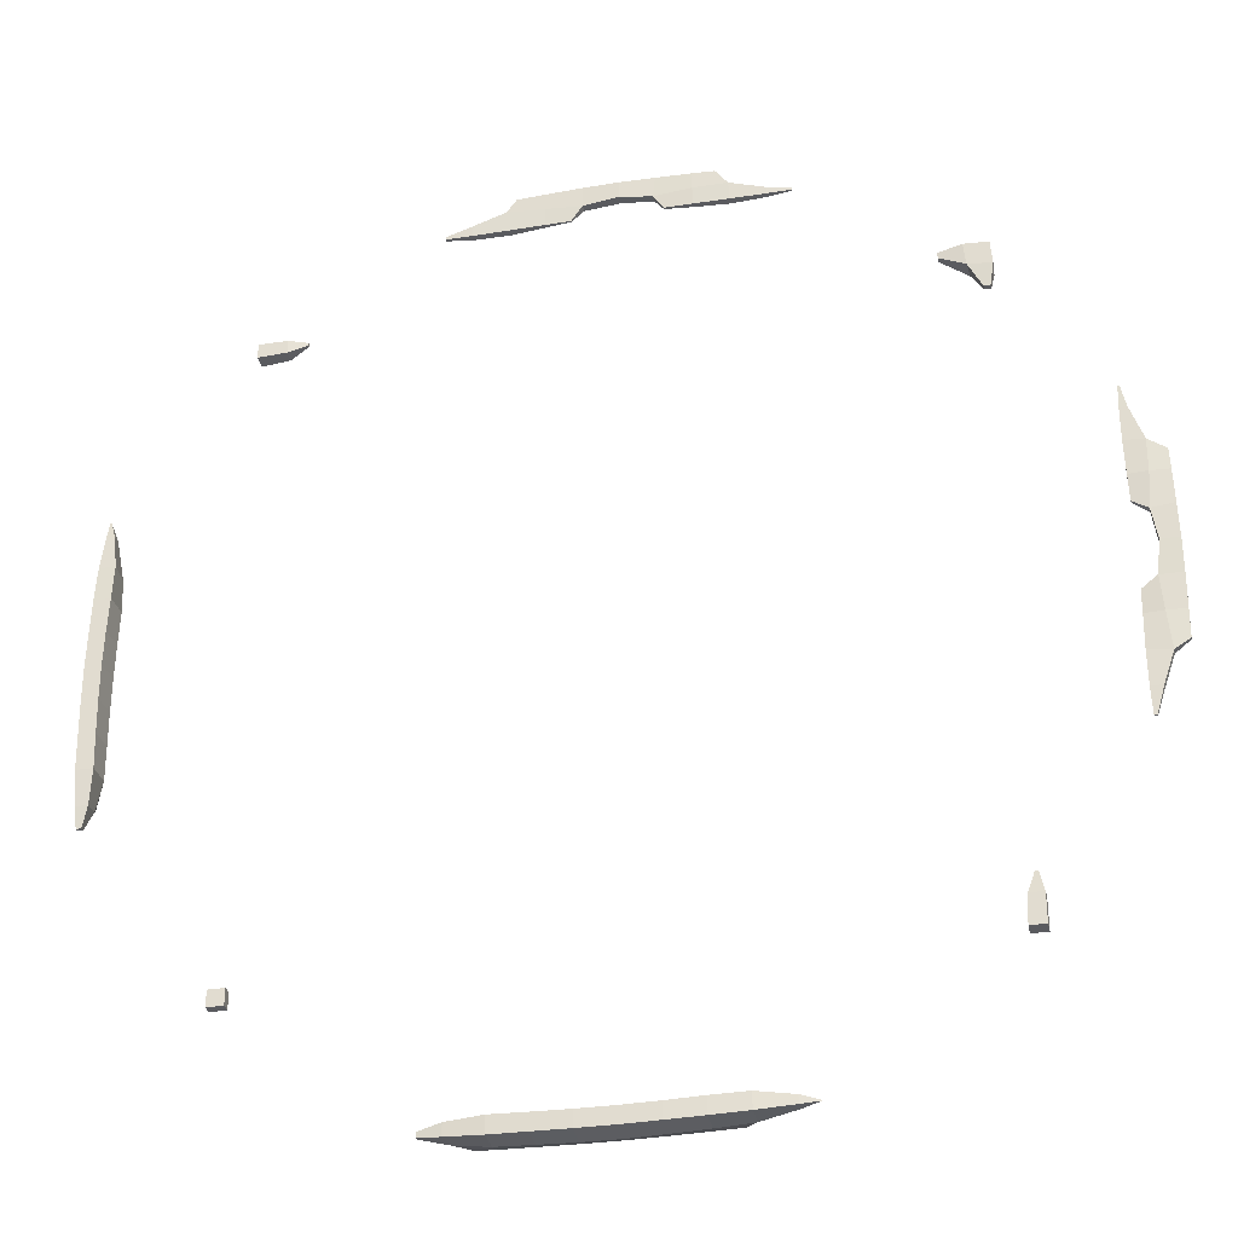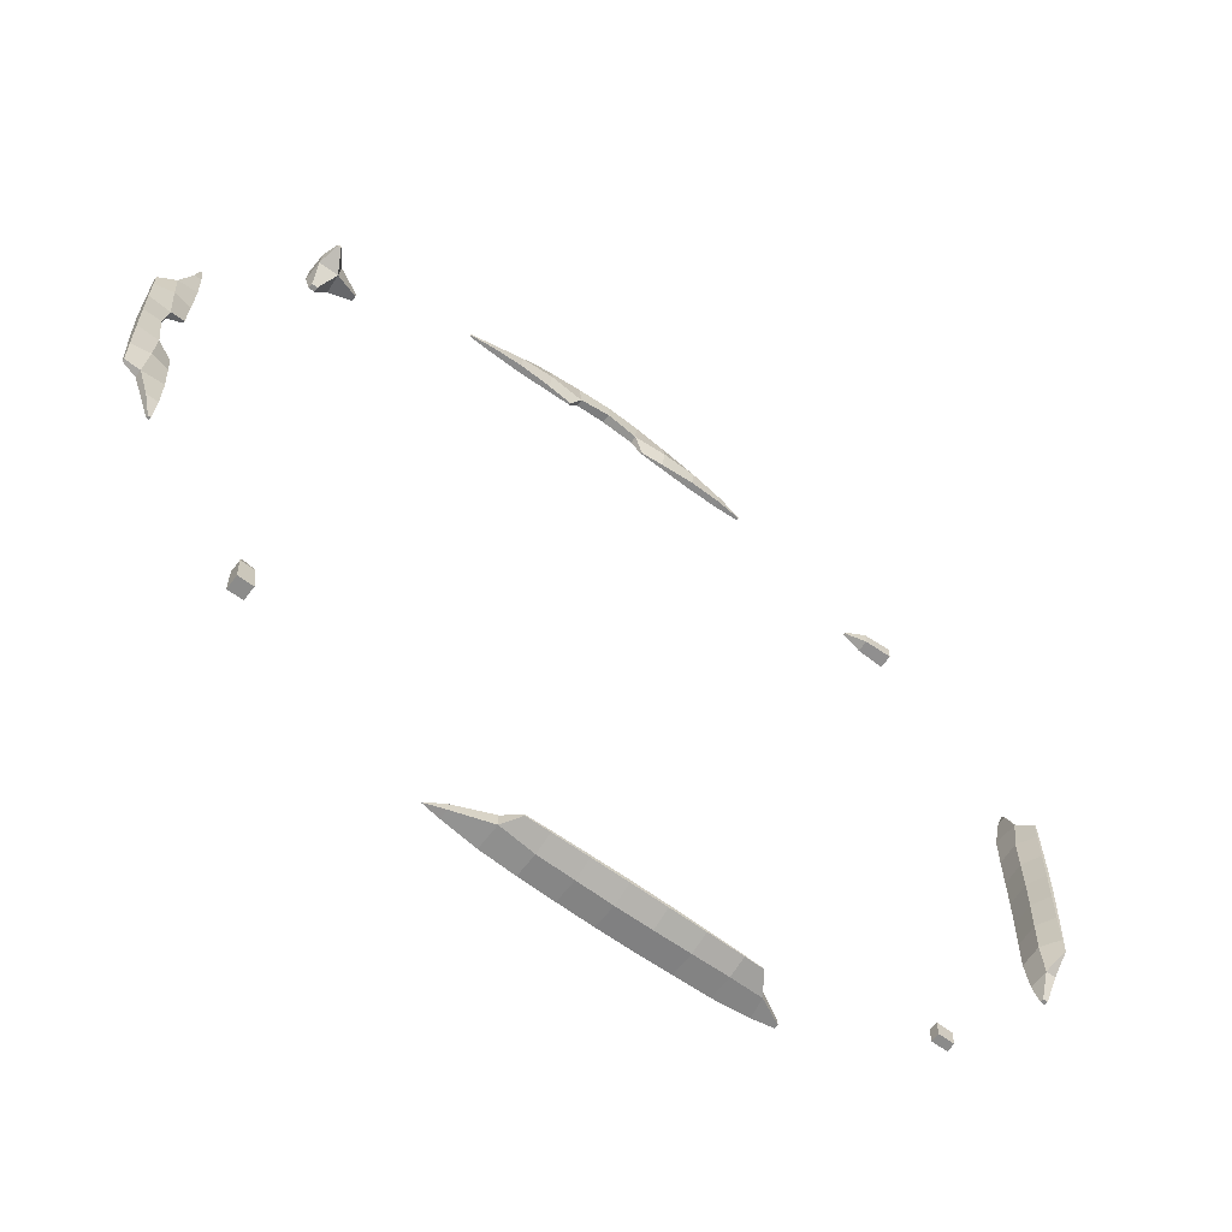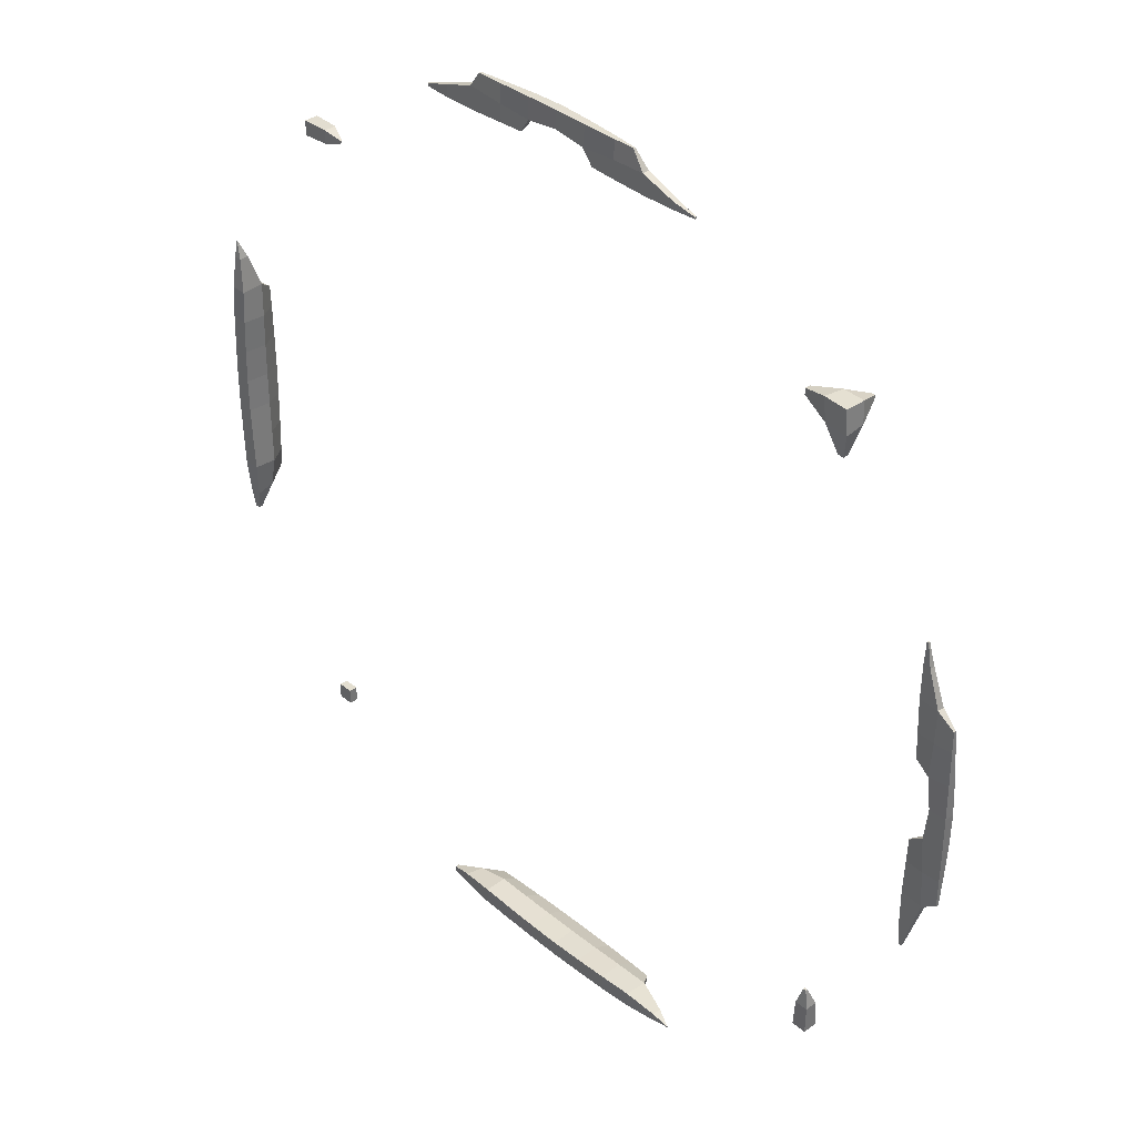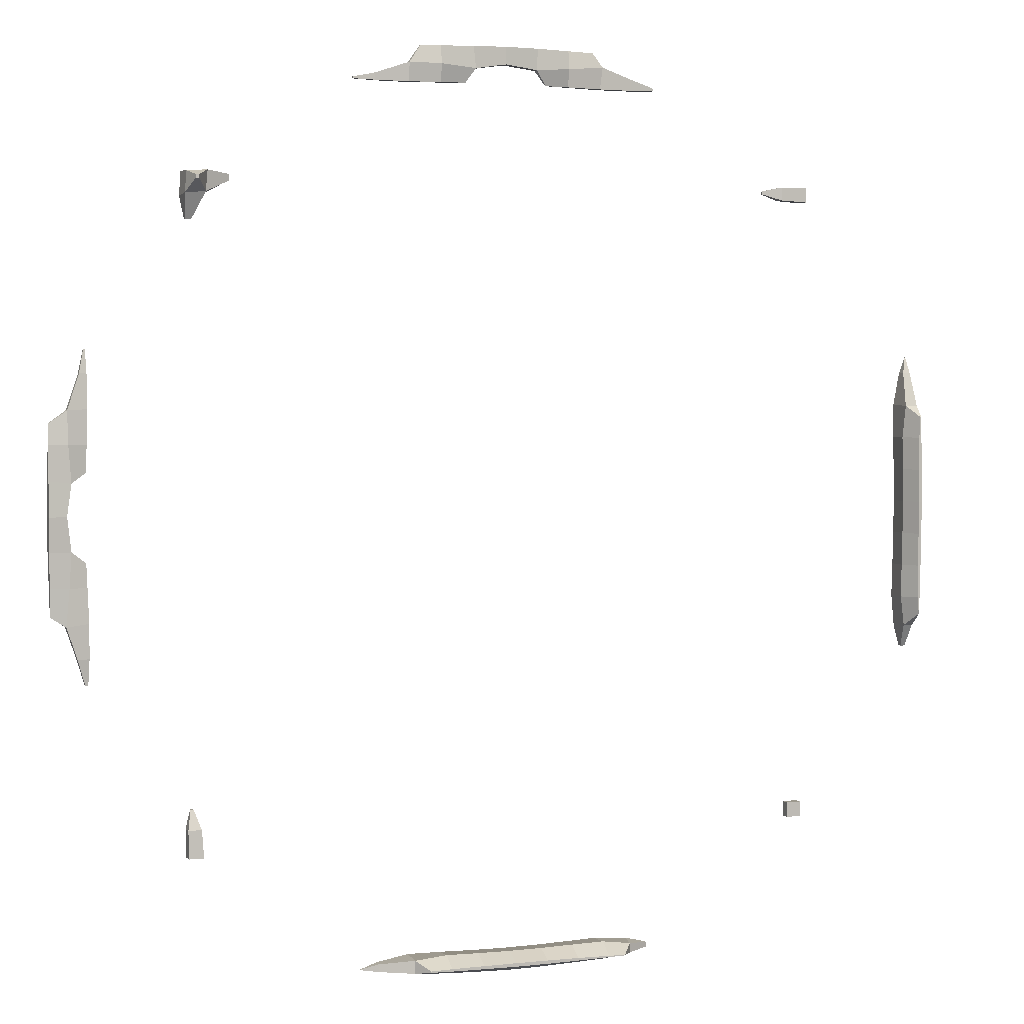
<metadata>
{"format":"obj","ext":"obj","renderer":"f3d","projection":"perspective","resolution":1024,"background":"white","views":[{"elev":-33.3,"azim":-167.6,"up":"+Z"},{"elev":-63.7,"azim":-36.7,"up":"+Z"},{"elev":35.7,"azim":-132.8,"up":"+Z"},{"elev":3.1,"azim":-20.8,"up":"+Z"}]}
</metadata>
<code>
o Cube211
v 17.21 19.95 -17.21
v 17.16 20.11 -17.16
v 17.16 20.3 -17.16
v 15.99 20.25 -19.31
v 15.99 20.27 -19.31
v 15.99 20.23 -19.5
v 15.99 20.27 -19.5
v 16.29 20.25 -18.69
v 16.29 20.26 -18.69
v 16.25 20.23 -18.89
v 16.25 20.27 -18.89
v 16.14 20.21 -19.21
v 16.14 20.28 -19.21
v 16.15 20.2 -19.5
v 16.15 20.28 -19.5
v 16.31 20.25 -18.69
v 16.31 20.26 -18.69
v 16.32 20.23 -18.89
v 16.32 20.27 -18.89
v 16.32 20.21 -19.2
v 16.32 20.28 -19.2
v 16.31 20.23 -19.5
v 16.31 20.27 -19.5
v 17.21 19.95 -17.24
v 17.15 20.12 -17.35
v 17.14 20.29 -17.37
v 17.18 20.22 -17.57
v 17.18 20.27 -17.57
v 15.98 20.21 -19.8
v 15.98 20.28 -19.8
v 15.98 20.2 -20.11
v 15.98 20.28 -20.11
v 15.98 20.21 -20.41
v 15.98 20.28 -20.41
v 15.99 20.22 -20.72
v 15.99 20.27 -20.72
v 15.99 20.24 -20.96
v 15.99 20.27 -20.96
v 16.18 20.21 -19.83
v 16.18 20.28 -19.83
v 16.13 20.2 -20.11
v 16.13 20.28 -20.11
v 16.17 20.21 -20.41
v 16.17 20.28 -20.41
v 16.15 20.2 -20.72
v 16.15 20.28 -20.72
v 16.12 20.21 -21.05
v 16.12 20.28 -21.05
v 16.21 20.22 -21.33
v 16.21 20.27 -21.33
v 16.28 20.24 -21.56
v 16.28 20.27 -21.56
v 16.3 20.25 -19.74
v 16.3 20.27 -19.74
v 16.3 20.25 -20.51
v 16.3 20.26 -20.51
v 16.31 20.24 -20.72
v 16.31 20.27 -20.72
v 16.32 20.21 -21.02
v 16.32 20.28 -21.02
v 16.32 20.22 -21.33
v 16.32 20.27 -21.33
v 16.31 20.24 -21.56
v 16.31 20.27 -21.56
v 17.19 20.25 -22.68
v 17.19 20.27 -22.68
v 17.16 20.18 -22.85
v 17.16 20.29 -22.85
v 17.16 20.17 -23.1
v 17.16 20.29 -23.1
v 17.24 19.95 -17.21
v 17.35 20.12 -17.15
v 17.37 20.29 -17.14
v 17.57 20.22 -17.18
v 17.57 20.27 -17.18
v 18.69 20.25 -16.29
v 18.69 20.26 -16.29
v 18.69 20.25 -16.31
v 18.69 20.26 -16.31
v 18.89 20.23 -16.25
v 18.89 20.27 -16.25
v 18.89 20.23 -16.32
v 18.89 20.27 -16.32
v 19.31 20.25 -15.99
v 19.31 20.27 -15.99
v 19.21 20.21 -16.14
v 19.21 20.28 -16.14
v 19.2 20.21 -16.32
v 19.2 20.28 -16.32
v 19.5 20.23 -15.99
v 19.5 20.27 -15.99
v 19.5 20.2 -16.15
v 19.5 20.28 -16.15
v 19.5 20.23 -16.31
v 19.5 20.27 -16.31
v 17.24 19.95 -17.24
v 17.34 20.12 -17.34
v 17.35 20.29 -17.35
v 17.23 20.22 -17.57
v 17.23 20.27 -17.57
v 17.57 20.22 -17.23
v 17.57 20.27 -17.23
v 17.22 20.25 -22.68
v 17.22 20.27 -22.68
v 17.28 20.18 -22.85
v 17.28 20.29 -22.85
v 17.29 20.17 -23.1
v 17.29 20.29 -23.1
v 18.74 20.26 -24.22
v 18.74 20.26 -24.22
v 18.74 20.26 -24.22
v 18.74 20.26 -24.22
v 18.89 20.2 -24.17
v 18.89 20.28 -24.17
v 18.89 20.2 -24.24
v 18.89 20.28 -24.24
v 19.3 19.95 -24.21
v 19.2 20.09 -24.14
v 19.2 20.3 -24.12
v 19.3 19.95 -24.23
v 19.2 20.09 -24.26
v 19.2 20.3 -24.26
v 19.5 19.95 -24.21
v 19.5 20.11 -24.12
v 19.5 20.31 -24.13
v 19.5 19.95 -24.23
v 19.5 20.11 -24.28
v 19.5 20.31 -24.27
v 19.8 20.21 -15.98
v 19.8 20.28 -15.98
v 19.83 20.21 -16.18
v 19.83 20.28 -16.18
v 19.74 20.25 -16.3
v 19.74 20.27 -16.3
v 20.11 20.2 -15.98
v 20.11 20.28 -15.98
v 20.11 20.2 -16.13
v 20.11 20.28 -16.13
v 20.41 20.21 -15.98
v 20.41 20.28 -15.98
v 20.41 20.21 -16.17
v 20.41 20.28 -16.17
v 20.51 20.25 -16.3
v 20.51 20.26 -16.3
v 20.72 20.22 -15.99
v 20.72 20.27 -15.99
v 20.72 20.2 -16.15
v 20.72 20.28 -16.15
v 20.72 20.24 -16.31
v 20.72 20.27 -16.31
v 20.96 20.24 -15.99
v 20.96 20.27 -15.99
v 21.05 20.21 -16.12
v 21.05 20.28 -16.12
v 21.02 20.21 -16.32
v 21.02 20.28 -16.32
v 21.33 20.22 -16.21
v 21.33 20.27 -16.21
v 21.33 20.22 -16.32
v 21.33 20.27 -16.32
v 21.56 20.24 -16.28
v 21.56 20.27 -16.28
v 21.56 20.24 -16.31
v 21.56 20.27 -16.31
v 19.8 19.95 -24.21
v 19.8 20.11 -24.12
v 19.8 20.32 -24.14
v 19.8 19.95 -24.23
v 19.8 20.11 -24.29
v 19.8 20.32 -24.28
v 20.11 19.94 -24.21
v 20.11 20.11 -24.13
v 20.11 20.32 -24.14
v 20.11 19.94 -24.24
v 20.11 20.11 -24.3
v 20.11 20.32 -24.29
v 20.41 19.95 -24.21
v 20.41 20.11 -24.13
v 20.41 20.32 -24.14
v 20.41 19.95 -24.24
v 20.41 20.11 -24.3
v 20.41 20.32 -24.28
v 20.72 19.95 -24.21
v 20.72 20.11 -24.12
v 20.72 20.31 -24.13
v 20.72 19.95 -24.23
v 20.72 20.11 -24.29
v 20.72 20.31 -24.28
v 21.02 19.95 -24.21
v 21.02 20.11 -24.11
v 21.02 20.31 -24.12
v 21.02 19.95 -24.23
v 21.02 20.11 -24.27
v 21.02 20.31 -24.27
v 21.18 19.96 -24.22
v 21.3 20.12 -24.16
v 21.33 20.29 -24.14
v 21.18 19.96 -24.22
v 21.3 20.12 -24.24
v 21.33 20.29 -24.25
v 21.51 20.24 -24.18
v 21.51 20.27 -24.18
v 21.51 20.24 -24.23
v 21.51 20.27 -24.23
v 22.68 20.25 -17.19
v 22.68 20.27 -17.19
v 22.85 20.18 -17.16
v 22.85 20.29 -17.16
v 23.1 20.17 -17.16
v 23.1 20.29 -17.16
v 22.68 20.25 -17.22
v 22.68 20.27 -17.22
v 22.85 20.18 -17.28
v 22.85 20.29 -17.28
v 23.1 20.17 -17.29
v 23.1 20.29 -17.29
v 24.22 20.26 -18.74
v 24.22 20.26 -18.74
v 24.17 20.2 -18.89
v 24.17 20.28 -18.89
v 24.21 19.95 -19.3
v 24.14 20.09 -19.2
v 24.12 20.3 -19.2
v 24.21 19.95 -19.5
v 24.12 20.11 -19.5
v 24.13 20.31 -19.5
v 24.22 20.26 -18.74
v 24.22 20.26 -18.74
v 24.24 20.2 -18.89
v 24.24 20.28 -18.89
v 24.23 19.95 -19.3
v 24.26 20.09 -19.2
v 24.26 20.3 -19.2
v 24.23 19.95 -19.5
v 24.28 20.11 -19.5
v 24.27 20.31 -19.5
v 24.21 19.95 -19.8
v 24.12 20.11 -19.8
v 24.14 20.32 -19.8
v 24.21 19.94 -20.11
v 24.13 20.11 -20.11
v 24.14 20.32 -20.11
v 24.21 19.95 -20.41
v 24.13 20.11 -20.41
v 24.14 20.32 -20.41
v 24.21 19.95 -20.72
v 24.12 20.11 -20.72
v 24.13 20.31 -20.72
v 24.21 19.95 -21.02
v 24.11 20.11 -21.02
v 24.12 20.31 -21.02
v 24.22 19.96 -21.18
v 24.16 20.12 -21.3
v 24.14 20.29 -21.33
v 24.18 20.24 -21.51
v 24.18 20.27 -21.51
v 24.23 19.95 -19.8
v 24.29 20.11 -19.8
v 24.28 20.32 -19.8
v 24.24 19.94 -20.11
v 24.3 20.11 -20.11
v 24.29 20.32 -20.11
v 24.24 19.95 -20.41
v 24.3 20.11 -20.41
v 24.28 20.32 -20.41
v 24.23 19.95 -20.72
v 24.29 20.11 -20.72
v 24.28 20.31 -20.72
v 24.23 19.95 -21.02
v 24.27 20.11 -21.02
v 24.27 20.31 -21.02
v 24.22 19.96 -21.18
v 24.24 20.12 -21.3
v 24.25 20.29 -21.33
v 24.23 20.24 -21.51
v 24.23 20.27 -21.51
v 22.96 20.2 -22.96
v 22.96 20.28 -22.96
v 22.96 20.2 -23.09
v 22.96 20.28 -23.09
v 23.09 20.2 -22.96
v 23.09 20.28 -22.96
v 23.09 20.2 -23.09
v 23.09 20.28 -23.09
f 6 4 5 7
f 10 8 9 11
f 12 10 11 13
f 5 4 12 13
f 14 12 4 6
f 7 5 13 15
f 9 8 16 17
f 18 16 8 10
f 19 17 16 18
f 11 9 17 19
f 20 18 10 12
f 21 19 18 20
f 13 11 19 21
f 22 20 12 14
f 23 21 20 22
f 15 13 21 23
f 24 1 2 25
f 25 2 3 26
f 27 25 26 28
f 29 6 7 30
f 31 29 30 32
f 33 31 32 34
f 35 33 34 36
f 37 35 36 38
f 39 14 6 29
f 30 7 15 40
f 41 39 29 31
f 42 40 39 41
f 32 30 40 42
f 43 41 31 33
f 44 42 41 43
f 34 32 42 44
f 45 43 33 35
f 36 34 44 46
f 47 45 35 37
f 48 47 37 38
f 38 36 46 48
f 49 47 48 50
f 51 49 50 52
f 53 22 14 39
f 54 23 22 53
f 54 53 39 40
f 40 15 23 54
f 44 43 55 56
f 57 55 43 45
f 58 56 55 57
f 46 44 56 58
f 59 57 45 47
f 60 58 57 59
f 48 46 58 60
f 61 59 47 49
f 62 60 59 61
f 50 48 60 62
f 63 61 49 51
f 64 62 61 63
f 64 63 51 52
f 52 50 62 64
f 67 65 66 68
f 69 67 68 70
f 2 1 71 72
f 3 2 72 73
f 73 72 74 75
f 78 76 77 79
f 77 76 80 81
f 82 80 76 78
f 83 82 78 79
f 79 77 81 83
f 86 84 85 87
f 81 80 86 87
f 88 86 80 82
f 89 88 82 83
f 83 81 87 89
f 85 84 90 91
f 92 90 84 86
f 87 85 91 93
f 94 92 86 88
f 95 94 88 89
f 89 87 93 95
f 96 71 1 24
f 97 72 71 96
f 97 96 24 25
f 26 3 73 98
f 99 97 25 27
f 100 98 97 99
f 100 99 27 28
f 28 26 98 100
f 101 74 72 97
f 102 75 74 101
f 102 101 97 98
f 98 73 75 102
f 66 65 103 104
f 105 103 65 67
f 106 104 103 105
f 68 66 104 106
f 107 105 67 69
f 108 106 105 107
f 108 107 69 70
f 70 68 106 108
f 111 109 110 112
f 110 109 113 114
f 115 113 109 111
f 116 115 111 112
f 112 110 114 116
f 114 113 118 119
f 120 117 118 121
f 121 118 113 115
f 122 121 115 116
f 116 114 119 122
f 118 117 123 124
f 119 118 124 125
f 126 123 117 120
f 127 126 120 121
f 128 127 121 122
f 122 119 125 128
f 91 90 129 130
f 131 129 90 92
f 93 91 130 132
f 133 131 92 94
f 134 132 131 133
f 134 133 94 95
f 95 93 132 134
f 130 129 135 136
f 137 135 129 131
f 138 137 131 132
f 132 130 136 138
f 136 135 139 140
f 141 139 135 137
f 142 141 137 138
f 138 136 140 142
f 143 141 142 144
f 140 139 145 146
f 147 145 139 141
f 142 140 146 148
f 149 147 141 143
f 150 149 143 144
f 144 142 148 150
f 146 145 151 152
f 153 151 145 147
f 154 152 151 153
f 148 146 152 154
f 155 153 147 149
f 156 155 149 150
f 150 148 154 156
f 154 153 157 158
f 159 157 153 155
f 160 159 155 156
f 156 154 158 160
f 158 157 161 162
f 163 161 157 159
f 164 162 161 163
f 164 163 159 160
f 160 158 162 164
f 124 123 165 166
f 125 124 166 167
f 168 165 123 126
f 169 168 126 127
f 170 169 127 128
f 128 125 167 170
f 166 165 171 172
f 167 166 172 173
f 174 171 165 168
f 175 174 168 169
f 176 175 169 170
f 170 167 173 176
f 172 171 177 178
f 173 172 178 179
f 180 177 171 174
f 181 180 174 175
f 182 181 175 176
f 176 173 179 182
f 178 177 183 184
f 179 178 184 185
f 186 183 177 180
f 187 186 180 181
f 188 187 181 182
f 182 179 185 188
f 184 183 189 190
f 185 184 190 191
f 192 189 183 186
f 193 192 186 187
f 194 193 187 188
f 188 185 191 194
f 190 189 195 196
f 191 190 196 197
f 198 195 189 192
f 199 196 195 198
f 199 198 192 193
f 200 199 193 194
f 194 191 197 200
f 197 196 201 202
f 203 201 196 199
f 204 202 201 203
f 204 203 199 200
f 200 197 202 204
f 206 205 207 208
f 208 207 209 210
f 211 205 206 212
f 213 207 205 211
f 214 213 211 212
f 212 206 208 214
f 215 209 207 213
f 216 210 209 215
f 216 215 213 214
f 214 208 210 216
f 219 217 218 220
f 222 219 220 223
f 224 221 222 225
f 225 222 223 226
f 218 217 227 228
f 229 227 217 219
f 230 228 227 229
f 220 218 228 230
f 222 221 231 232
f 232 229 219 222
f 233 230 229 232
f 223 220 230 233
f 234 231 221 224
f 235 232 231 234
f 236 233 232 235
f 226 223 233 236
f 237 224 225 238
f 238 225 226 239
f 240 237 238 241
f 241 238 239 242
f 243 240 241 244
f 244 241 242 245
f 246 243 244 247
f 247 244 245 248
f 249 246 247 250
f 250 247 248 251
f 252 249 250 253
f 253 250 251 254
f 255 253 254 256
f 257 234 224 237
f 258 235 234 257
f 259 236 235 258
f 239 226 236 259
f 260 257 237 240
f 261 258 257 260
f 262 259 258 261
f 242 239 259 262
f 263 260 240 243
f 264 261 260 263
f 265 262 261 264
f 245 242 262 265
f 266 263 243 246
f 267 264 263 266
f 268 265 264 267
f 248 245 265 268
f 269 266 246 249
f 270 267 266 269
f 271 268 267 270
f 251 248 268 271
f 272 269 249 252
f 273 270 269 272
f 273 272 252 253
f 274 271 270 273
f 254 251 271 274
f 275 273 253 255
f 276 274 273 275
f 276 275 255 256
f 256 254 274 276
f 279 277 278 280
f 278 277 281 282
f 283 281 277 279
f 284 282 281 283
f 284 283 279 280
f 280 278 282 284

</code>
